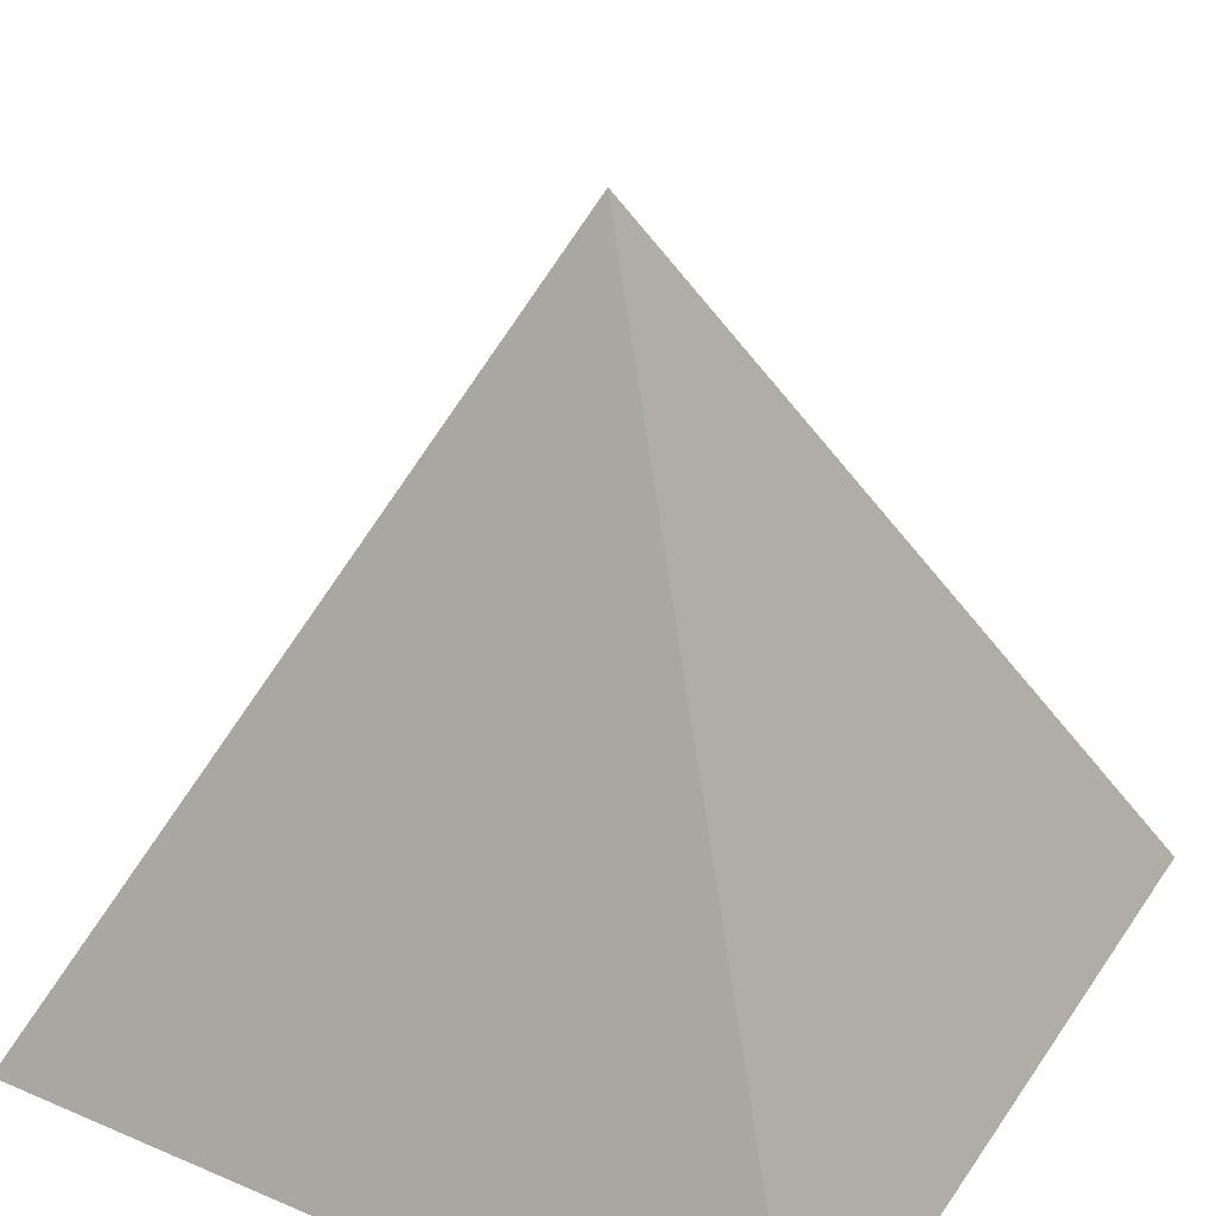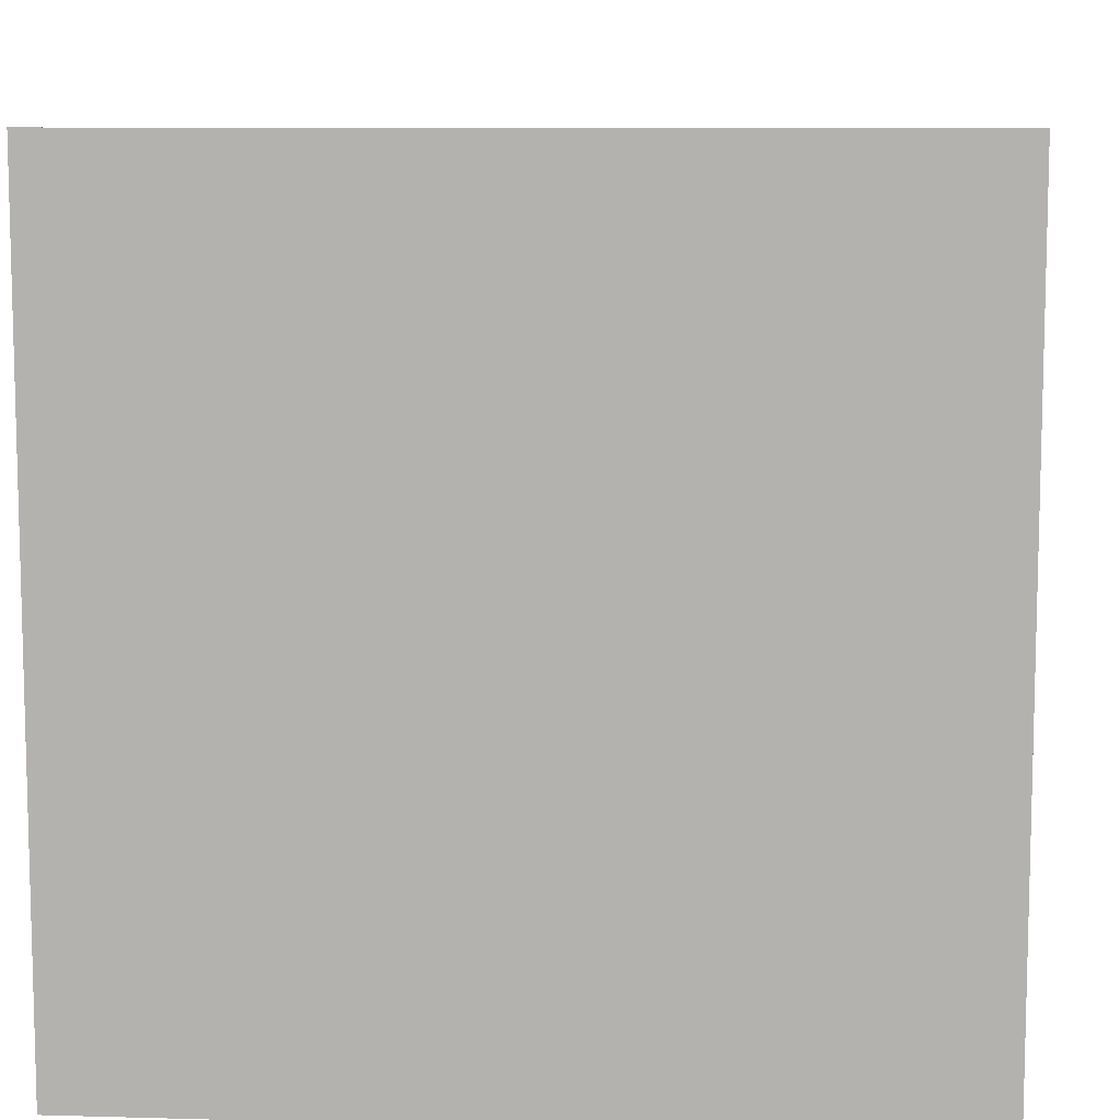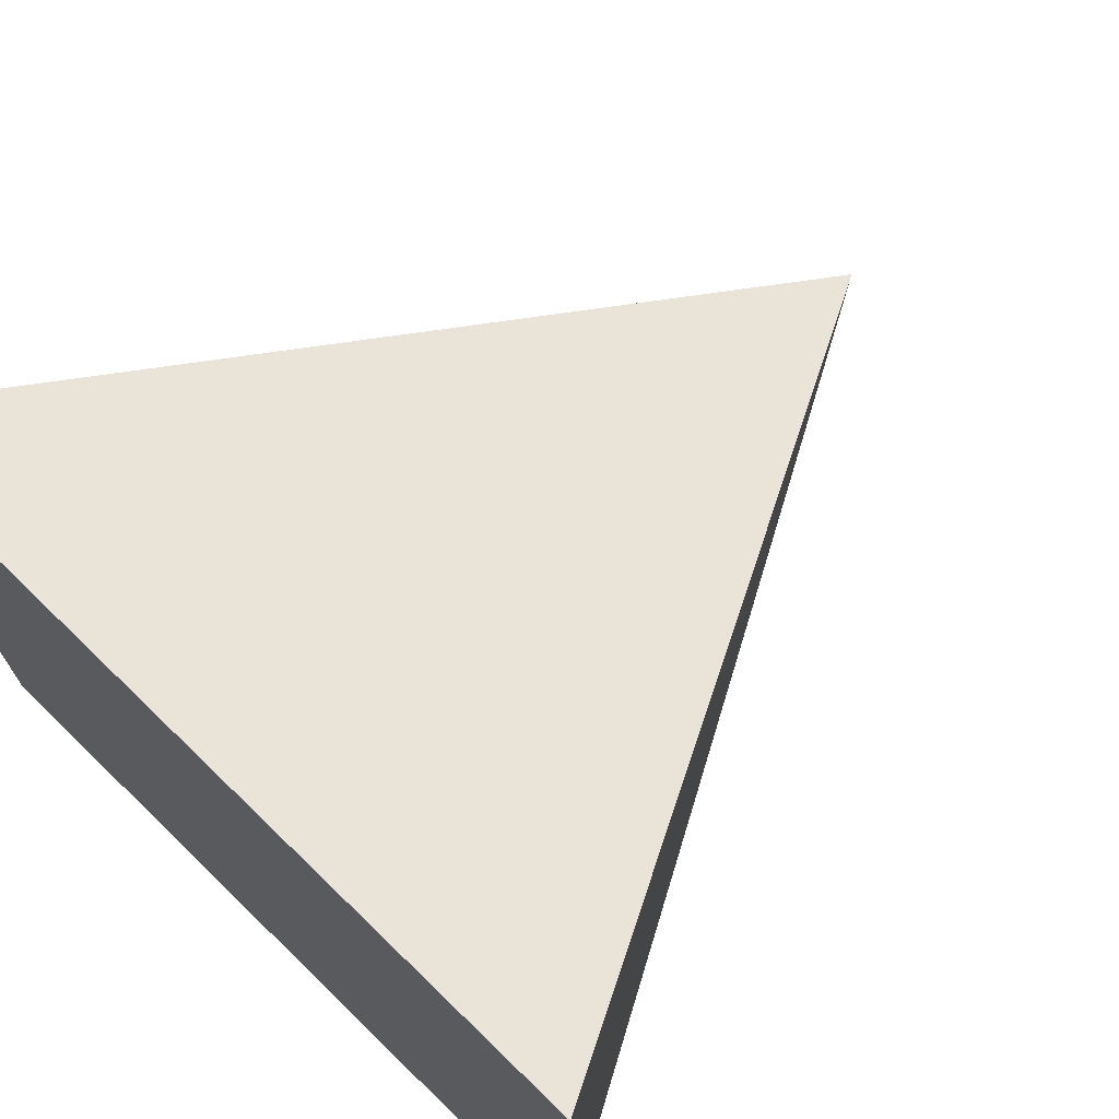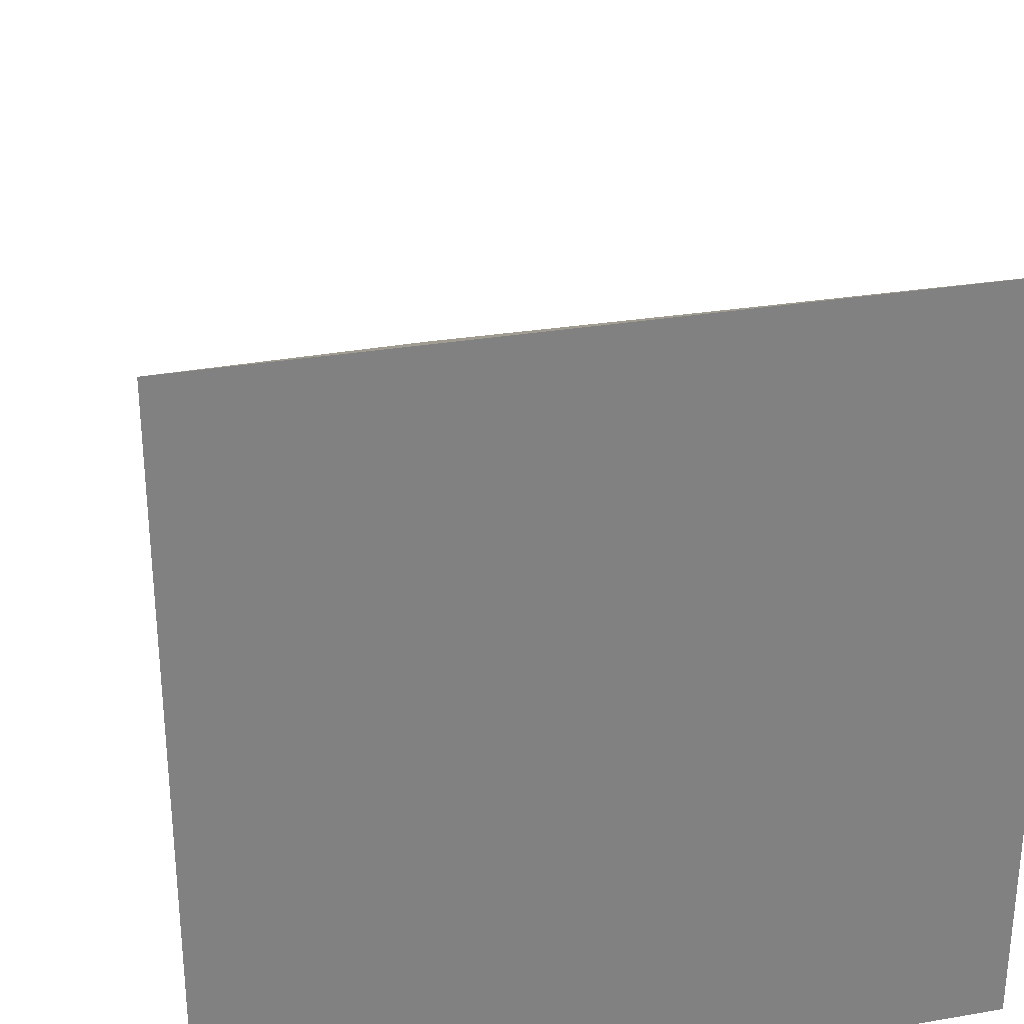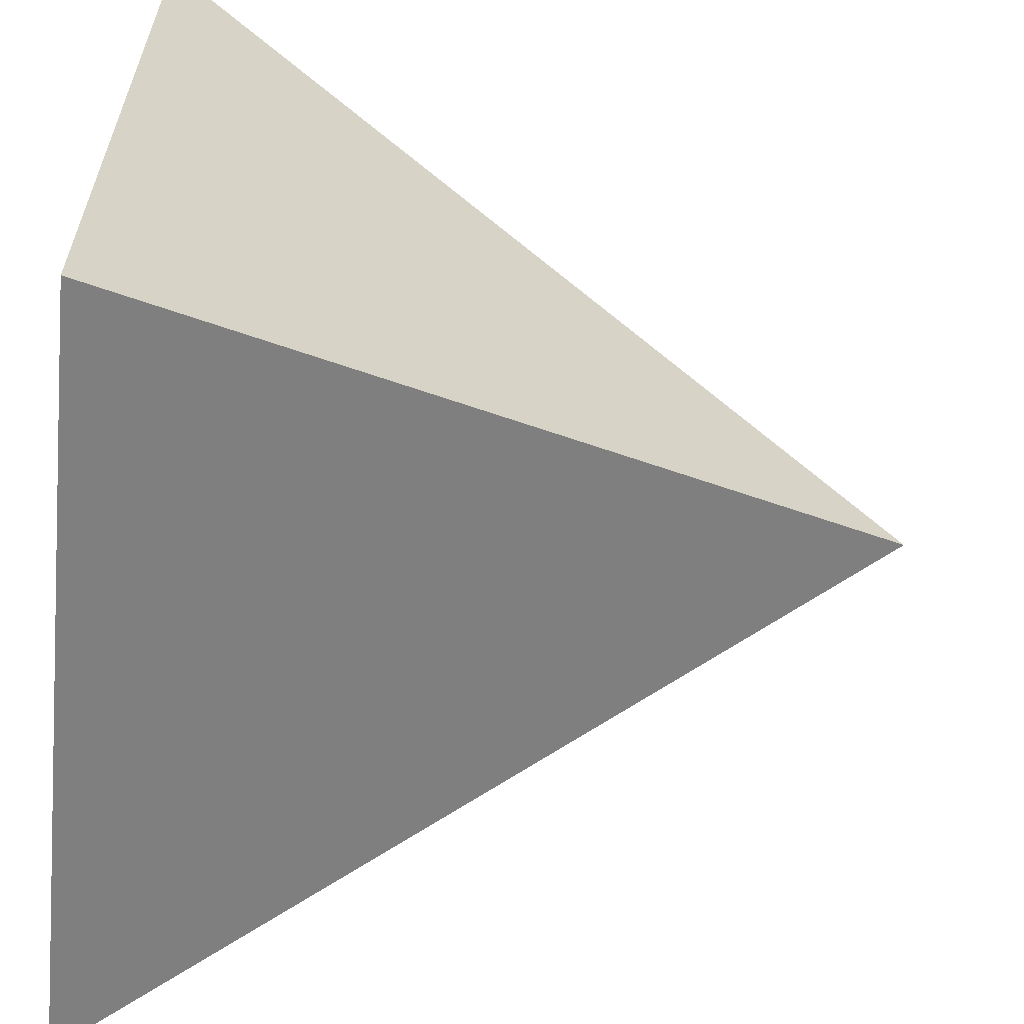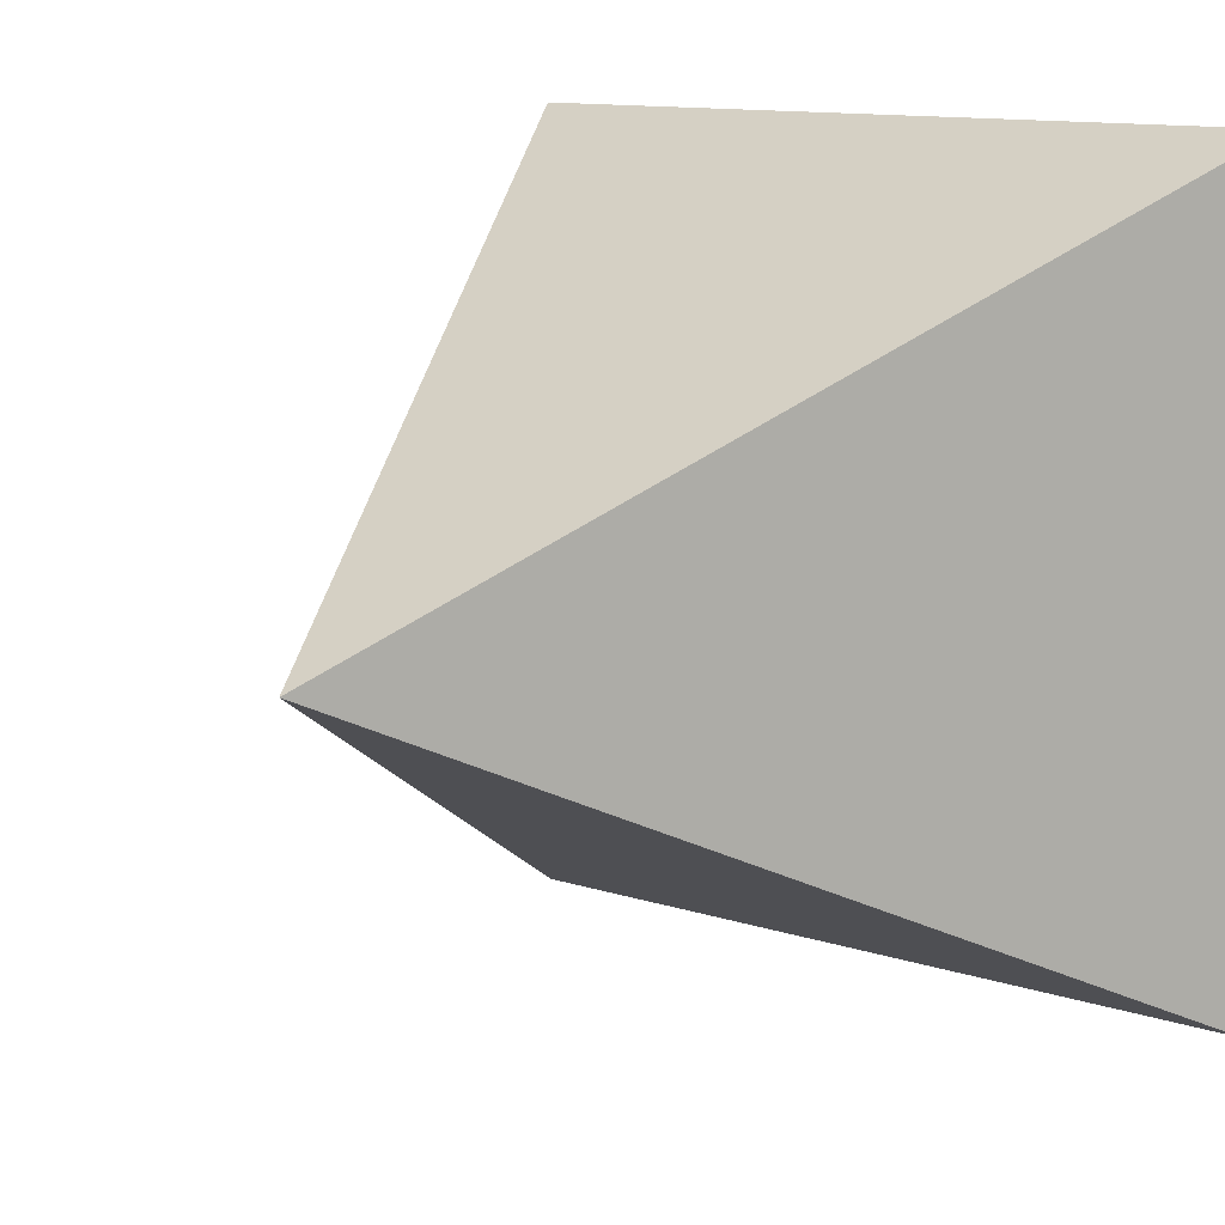
<metadata>
{"format":"obj","ext":"obj","renderer":"f3d","projection":"perspective","resolution":1024,"background":"white","views":[{"elev":35.2,"azim":-60.5,"up":"+Y"},{"elev":9.3,"azim":4.2,"up":"+Z"},{"elev":71.6,"azim":44.2,"up":"+Z"},{"elev":29.9,"azim":-14.1,"up":"+Z"},{"elev":-61.1,"azim":84.5,"up":"+Z"},{"elev":11.7,"azim":-141.5,"up":"+Z"}]}
</metadata>
<code>
o Cube
v 1 -0.4 1
v -1 -0.4 1
v 1 -0.4 -1
v -1 -0.4 -1
v -0 1.6 0
f 1 2 4 3
f 3 4 5
f 5 2 1
f 3 5 1
f 5 4 2

</code>
